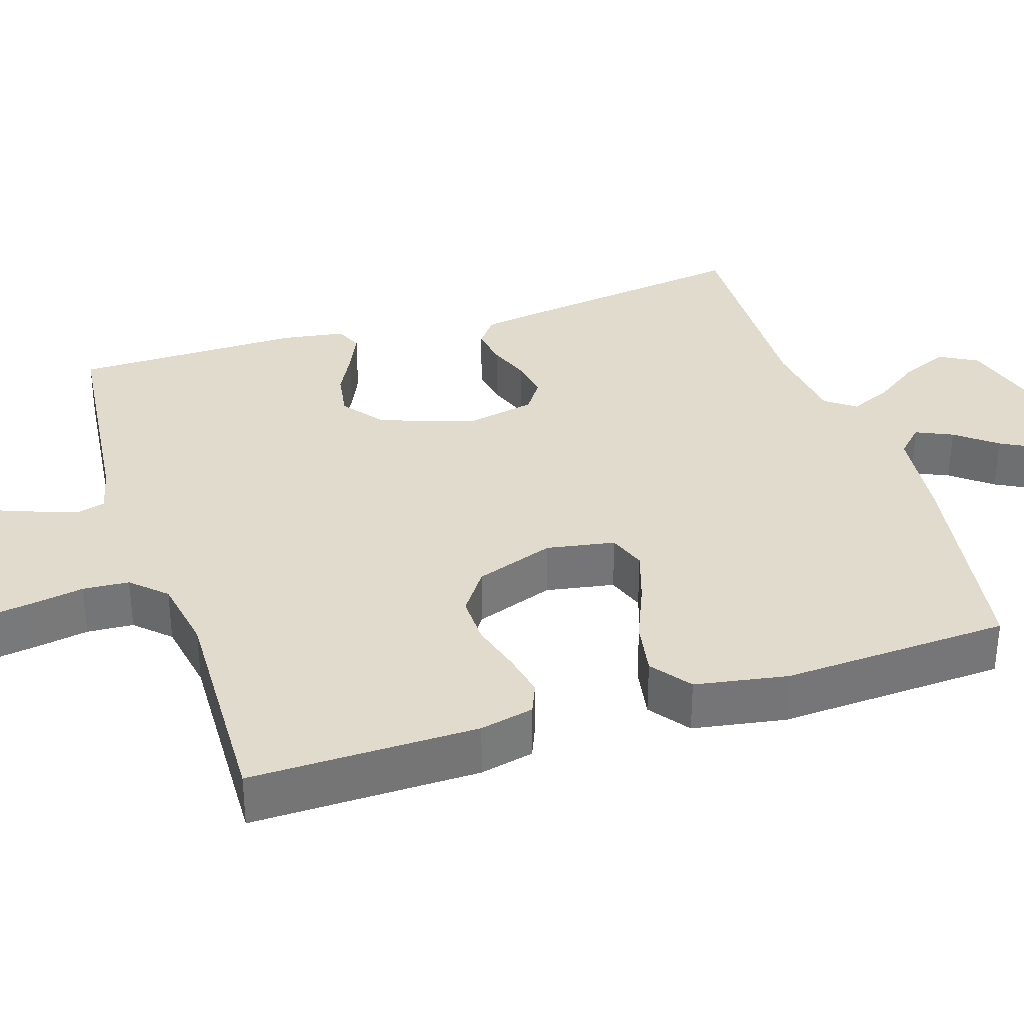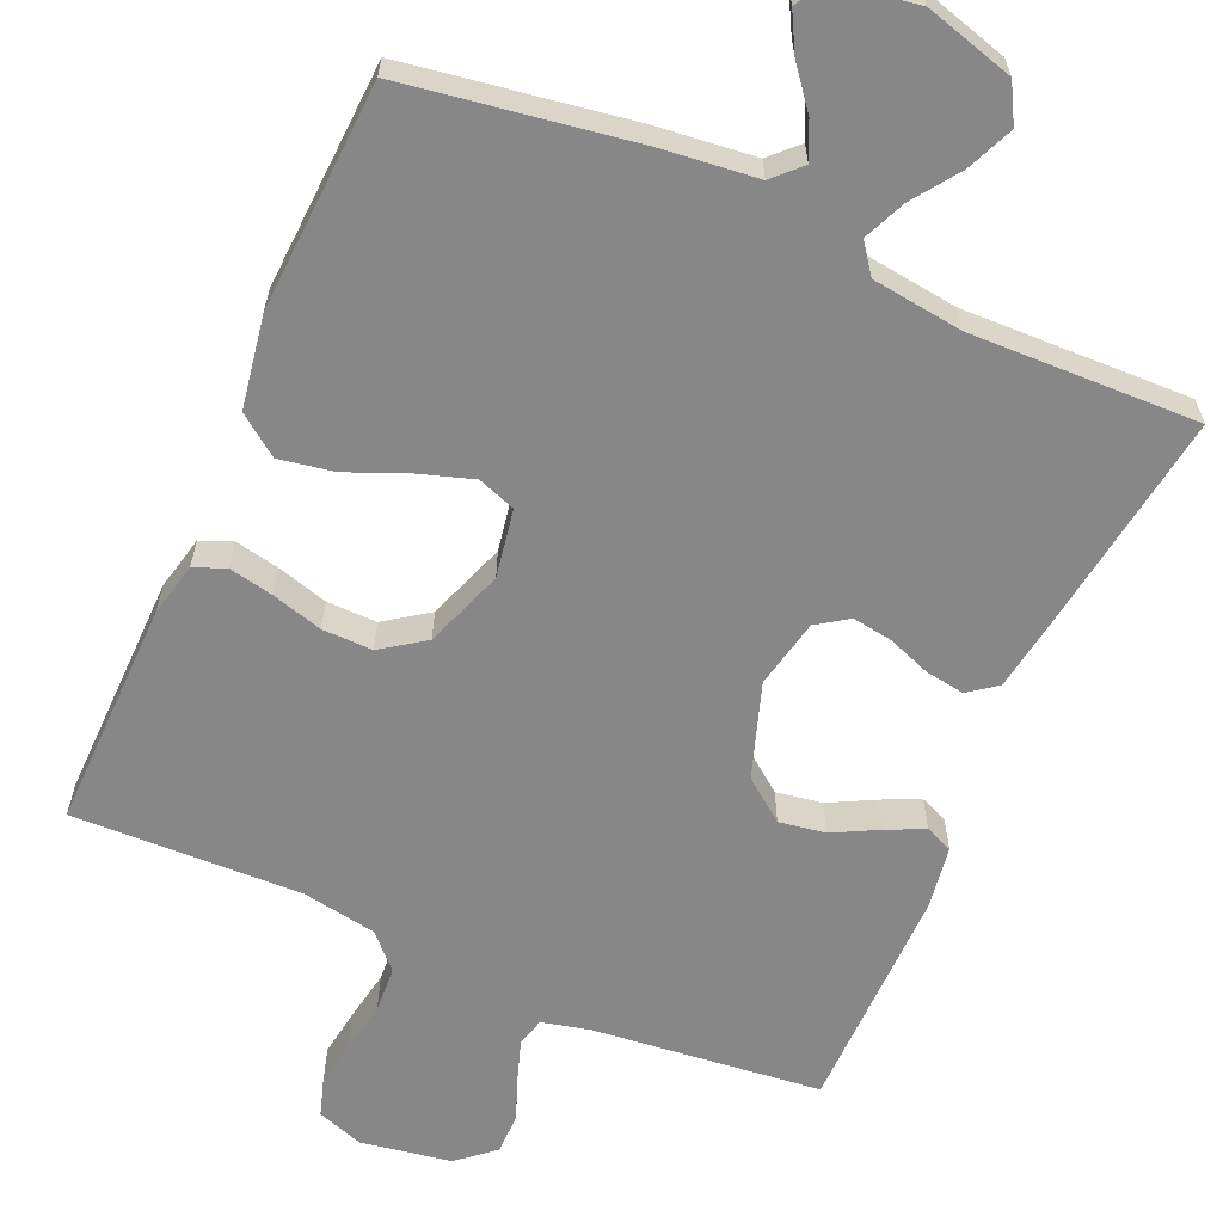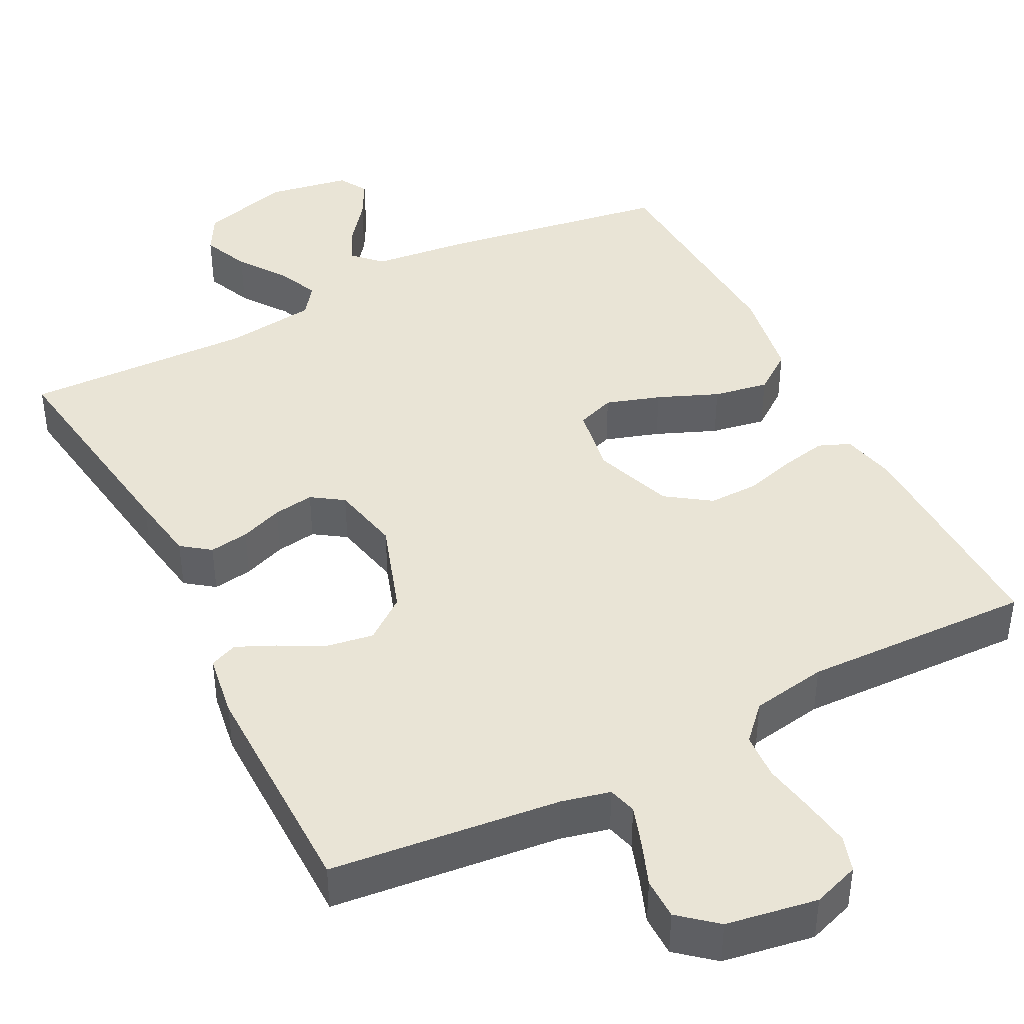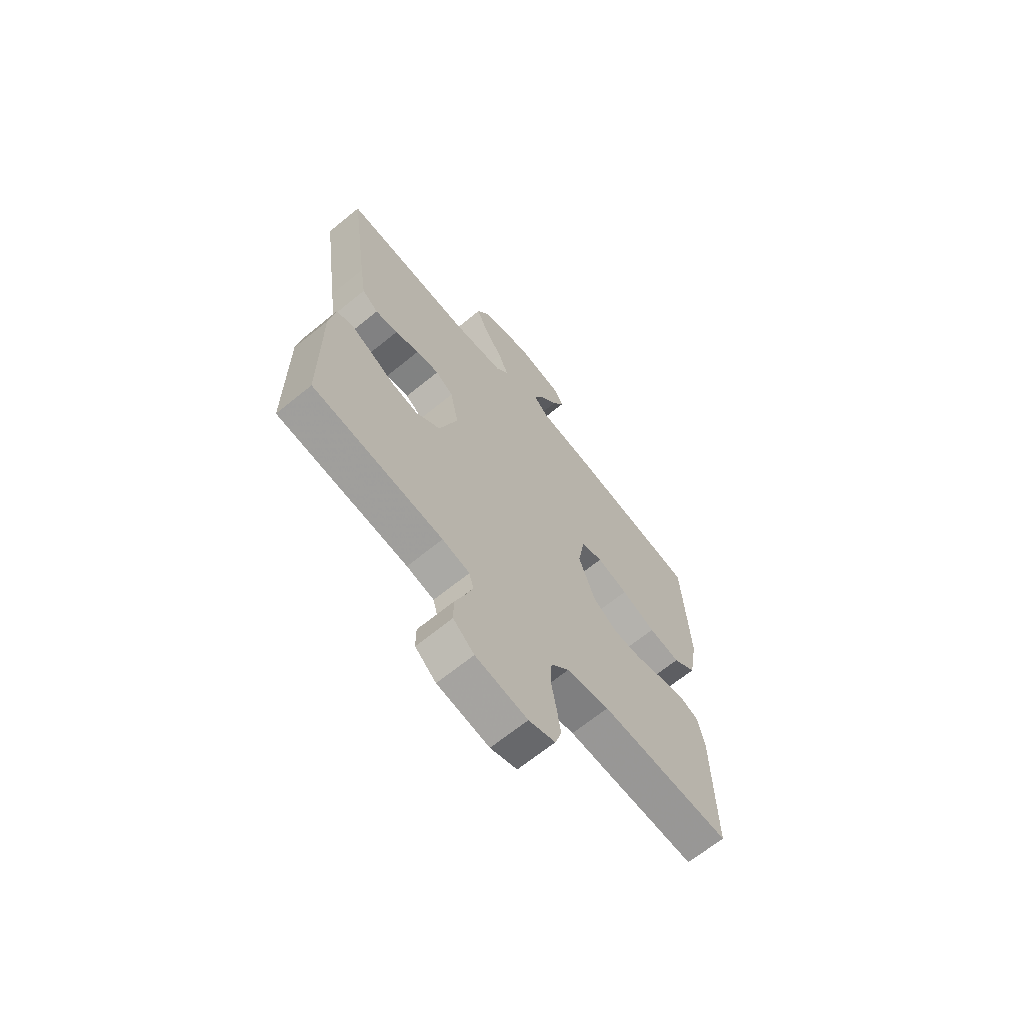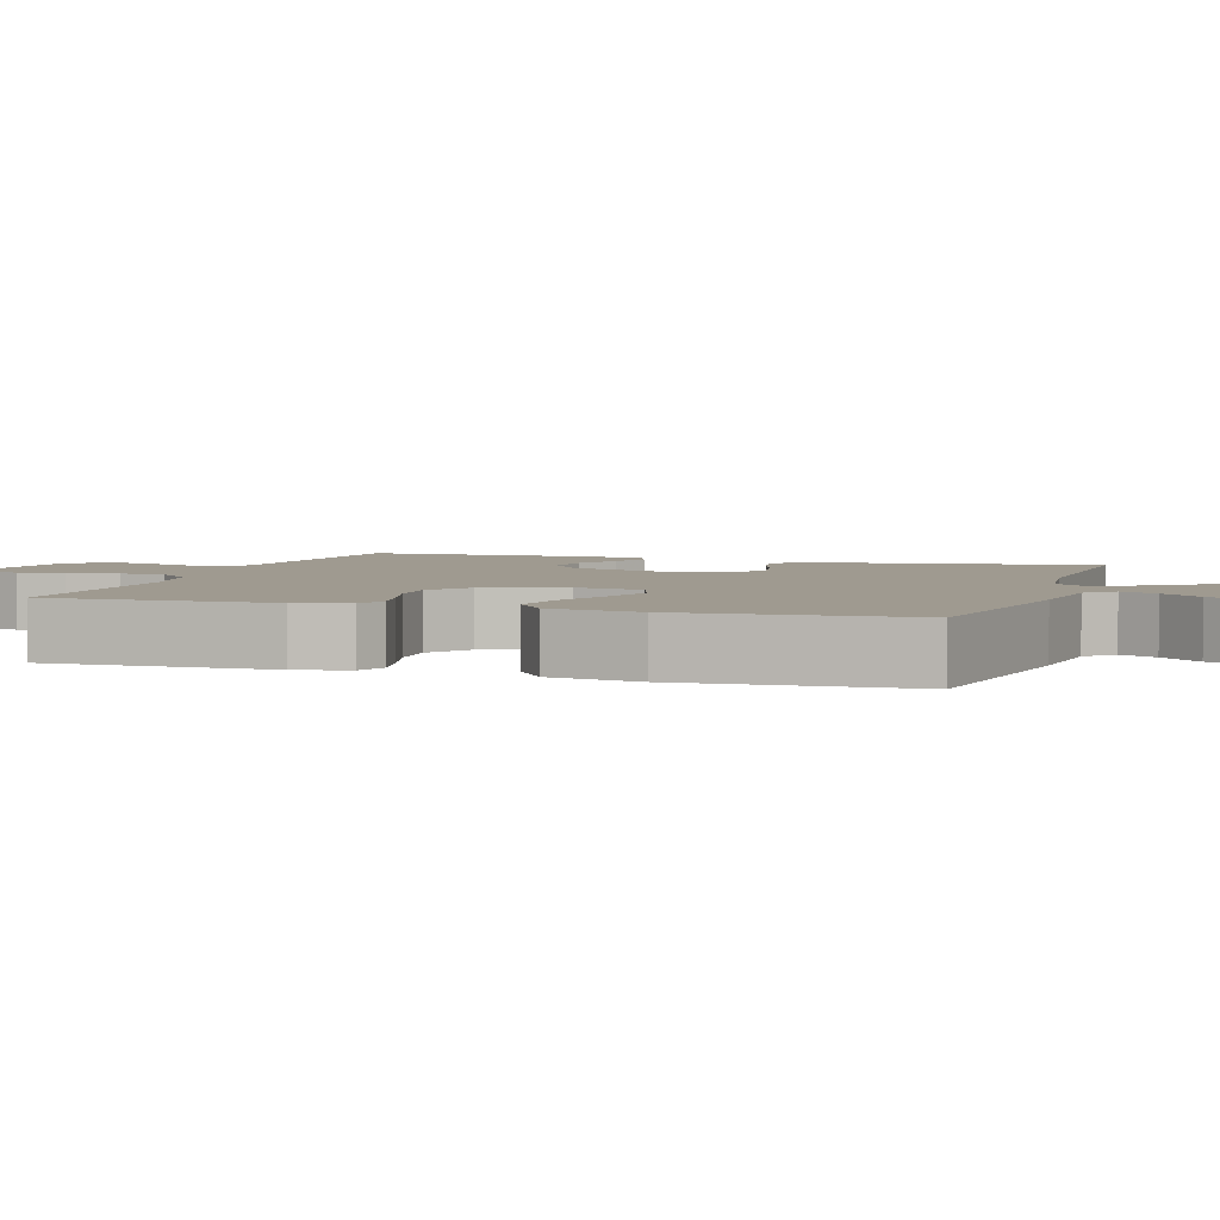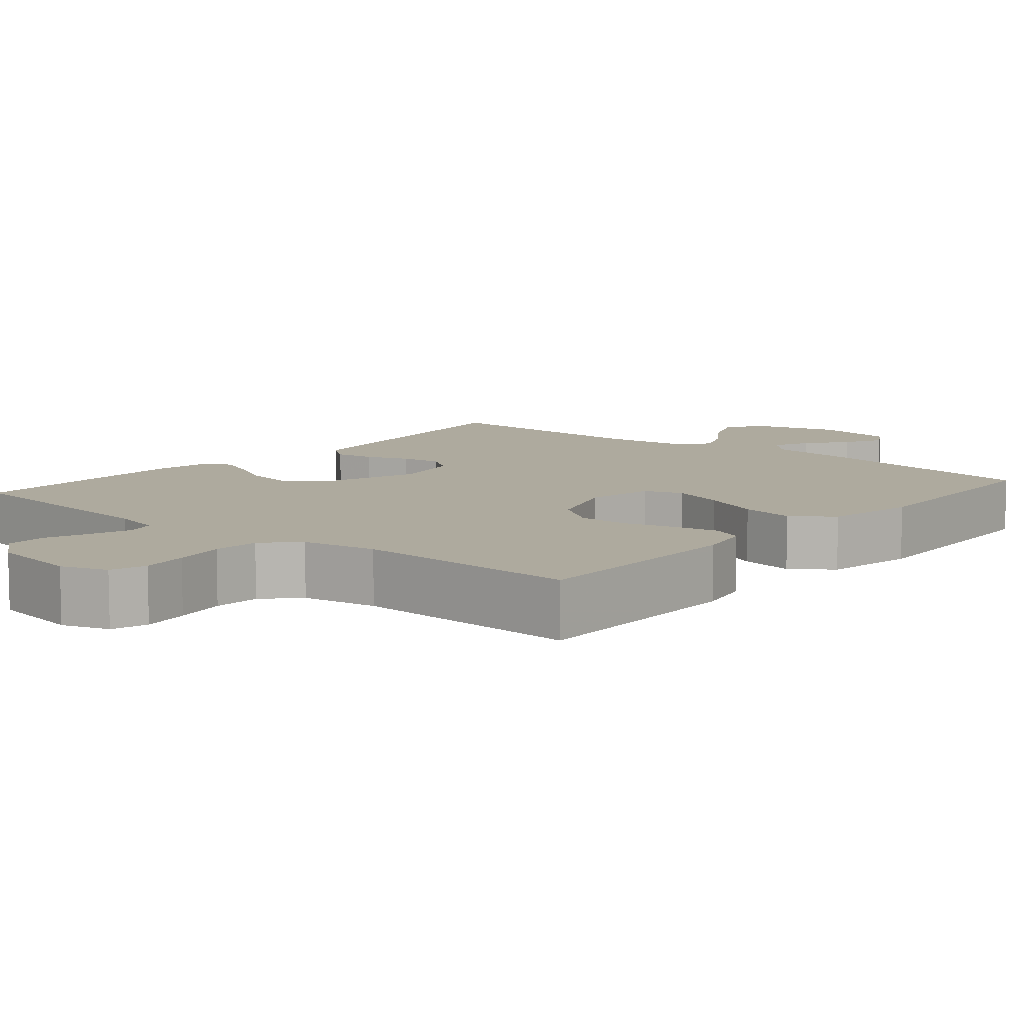
<metadata>
{"format":"obj","ext":"obj","renderer":"f3d","projection":"perspective","resolution":1024,"background":"white","views":[{"elev":33.9,"azim":-107.9,"up":"+Y"},{"elev":-62.4,"azim":-23.8,"up":"+Y"},{"elev":42.4,"azim":152.7,"up":"+Y"},{"elev":-66.9,"azim":129.3,"up":"+Z"},{"elev":3.9,"azim":-72.3,"up":"+Y"},{"elev":9.2,"azim":-139.7,"up":"+Y"}]}
</metadata>
<code>
v 0.5 0.07 -0.5
v 0.2 0.07 -0.533
v 0.137 0.07 -0.548
v 0.127 0.07 -0.585
v 0.145 0.07 -0.638
v 0.167 0.07 -0.695
v 0.167 0.07 -0.749
v 0.119 0.07 -0.79
v 0 0.07 -0.81
v -0.061 0.07 -0.789
v -0.076 0.07 -0.742
v -0.067 0.07 -0.68
v -0.055 0.07 -0.612
v -0.059 0.07 -0.551
v -0.101 0.07 -0.507
v -0.2 0.07 -0.49
v -0.5 0.07 -0.5
v -0.496 0.07 -0.2
v -0.48 0.07 -0.129
v -0.439 0.07 -0.112
v -0.38 0.07 -0.124
v -0.313 0.07 -0.143
v -0.247 0.07 -0.144
v -0.19 0.07 -0.104
v -0.153 0.07 0
v -0.169 0.07 0.09
v -0.219 0.07 0.108
v -0.29 0.07 0.085
v -0.369 0.07 0.052
v -0.441 0.07 0.039
v -0.494 0.07 0.078
v -0.515 0.07 0.2
v -0.5 0.07 0.5
v -0.2 0.07 0.548
v -0.074 0.07 0.562
v -0.039 0.07 0.597
v -0.061 0.07 0.645
v -0.103 0.07 0.698
v -0.13 0.07 0.748
v -0.108 0.07 0.786
v 0 0.07 0.805
v 0.117 0.07 0.772
v 0.145 0.07 0.722
v 0.119 0.07 0.661
v 0.076 0.07 0.6
v 0.052 0.07 0.545
v 0.081 0.07 0.506
v 0.2 0.07 0.491
v 0.5 0.07 0.5
v 0.458 0.07 0.2
v 0.444 0.07 0.11
v 0.407 0.07 0.082
v 0.355 0.07 0.09
v 0.299 0.07 0.111
v 0.246 0.07 0.119
v 0.205 0.07 0.091
v 0.186 0.07 0
v 0.228 0.07 -0.124
v 0.283 0.07 -0.166
v 0.344 0.07 -0.156
v 0.403 0.07 -0.125
v 0.453 0.07 -0.102
v 0.489 0.07 -0.117
v 0.502 0.07 -0.2
v 0.5 0 -0.5
v 0.2 0 -0.533
v 0.137 0 -0.548
v 0.127 0 -0.585
v 0.145 0 -0.638
v 0.167 0 -0.695
v 0.167 0 -0.749
v 0.119 0 -0.79
v 0 0 -0.81
v -0.061 0 -0.789
v -0.076 0 -0.742
v -0.067 0 -0.68
v -0.055 0 -0.612
v -0.059 0 -0.551
v -0.101 0 -0.507
v -0.2 0 -0.49
v -0.5 0 -0.5
v -0.496 0 -0.2
v -0.48 0 -0.129
v -0.439 0 -0.112
v -0.38 0 -0.124
v -0.313 0 -0.143
v -0.247 0 -0.144
v -0.19 0 -0.104
v -0.153 0 0
v -0.169 0 0.09
v -0.219 0 0.108
v -0.29 0 0.085
v -0.369 0 0.052
v -0.441 0 0.039
v -0.494 0 0.078
v -0.515 0 0.2
v -0.5 0 0.5
v -0.2 0 0.548
v -0.074 0 0.562
v -0.039 0 0.597
v -0.061 0 0.645
v -0.103 0 0.698
v -0.13 0 0.748
v -0.108 0 0.786
v 0 0 0.805
v 0.117 0 0.772
v 0.145 0 0.722
v 0.119 0 0.661
v 0.076 0 0.6
v 0.052 0 0.545
v 0.081 0 0.506
v 0.2 0 0.491
v 0.5 0 0.5
v 0.458 0 0.2
v 0.444 0 0.11
v 0.407 0 0.082
v 0.355 0 0.09
v 0.299 0 0.111
v 0.246 0 0.119
v 0.205 0 0.091
v 0.186 0 0
v 0.228 0 -0.124
v 0.283 0 -0.166
v 0.344 0 -0.156
v 0.403 0 -0.125
v 0.453 0 -0.102
v 0.489 0 -0.117
v 0.502 0 -0.2
f 64 1 2
f 63 64 2
f 62 63 2
f 61 62 2
f 60 61 2
f 59 60 2 3
f 58 59 3
f 57 58 3 4
f 52 53 54
f 51 52 54
f 50 51 54
f 49 50 54
f 48 49 54
f 47 48 54 55
f 46 47 55 56
f 43 44 45
f 42 43 45
f 41 42 45
f 40 41 45
f 39 40 45
f 38 39 45
f 37 38 45
f 36 37 45 46
f 46 56 57
f 36 46 57
f 35 36 57
f 33 34 35
f 32 33 35
f 31 32 35
f 30 31 35
f 29 30 35
f 28 29 35
f 20 21 22
f 19 20 22
f 18 19 22
f 17 18 22
f 16 17 22
f 15 16 22 23
f 14 15 23 24
f 11 12 13
f 10 11 13
f 9 10 13
f 8 9 13
f 7 8 13
f 6 7 13
f 5 6 13
f 4 5 13 14
f 14 24 25
f 4 14 25
f 57 4 25
f 27 28 35
f 26 27 35 57
f 25 26 57
f 66 65 128
f 66 128 127
f 66 127 126
f 66 126 125
f 66 125 124
f 67 66 124 123
f 67 123 122
f 68 67 122 121
f 118 117 116
f 118 116 115
f 118 115 114
f 118 114 113
f 118 113 112
f 119 118 112 111
f 120 119 111 110
f 109 108 107
f 109 107 106
f 109 106 105
f 109 105 104
f 109 104 103
f 109 103 102
f 109 102 101
f 110 109 101 100
f 121 120 110
f 121 110 100
f 121 100 99
f 99 98 97
f 99 97 96
f 99 96 95
f 99 95 94
f 99 94 93
f 99 93 92
f 86 85 84
f 86 84 83
f 86 83 82
f 86 82 81
f 86 81 80
f 87 86 80 79
f 88 87 79 78
f 77 76 75
f 77 75 74
f 77 74 73
f 77 73 72
f 77 72 71
f 77 71 70
f 77 70 69
f 78 77 69 68
f 89 88 78
f 89 78 68
f 89 68 121
f 99 92 91
f 121 99 91 90
f 121 90 89
f 1 65 66 2
f 2 66 67 3
f 3 67 68 4
f 4 68 69 5
f 5 69 70 6
f 6 70 71 7
f 7 71 72 8
f 8 72 73 9
f 9 73 74 10
f 10 74 75 11
f 11 75 76 12
f 12 76 77 13
f 13 77 78 14
f 14 78 79 15
f 15 79 80 16
f 16 80 81 17
f 17 81 82 18
f 18 82 83 19
f 19 83 84 20
f 20 84 85 21
f 21 85 86 22
f 22 86 87 23
f 23 87 88 24
f 24 88 89 25
f 25 89 90 26
f 26 90 91 27
f 27 91 92 28
f 28 92 93 29
f 29 93 94 30
f 30 94 95 31
f 31 95 96 32
f 32 96 97 33
f 33 97 98 34
f 34 98 99 35
f 35 99 100 36
f 36 100 101 37
f 37 101 102 38
f 38 102 103 39
f 39 103 104 40
f 40 104 105 41
f 41 105 106 42
f 42 106 107 43
f 43 107 108 44
f 44 108 109 45
f 45 109 110 46
f 46 110 111 47
f 47 111 112 48
f 48 112 113 49
f 49 113 114 50
f 50 114 115 51
f 51 115 116 52
f 52 116 117 53
f 53 117 118 54
f 54 118 119 55
f 55 119 120 56
f 56 120 121 57
f 57 121 122 58
f 58 122 123 59
f 59 123 124 60
f 60 124 125 61
f 61 125 126 62
f 62 126 127 63
f 63 127 128 64
f 64 128 65 1

</code>
